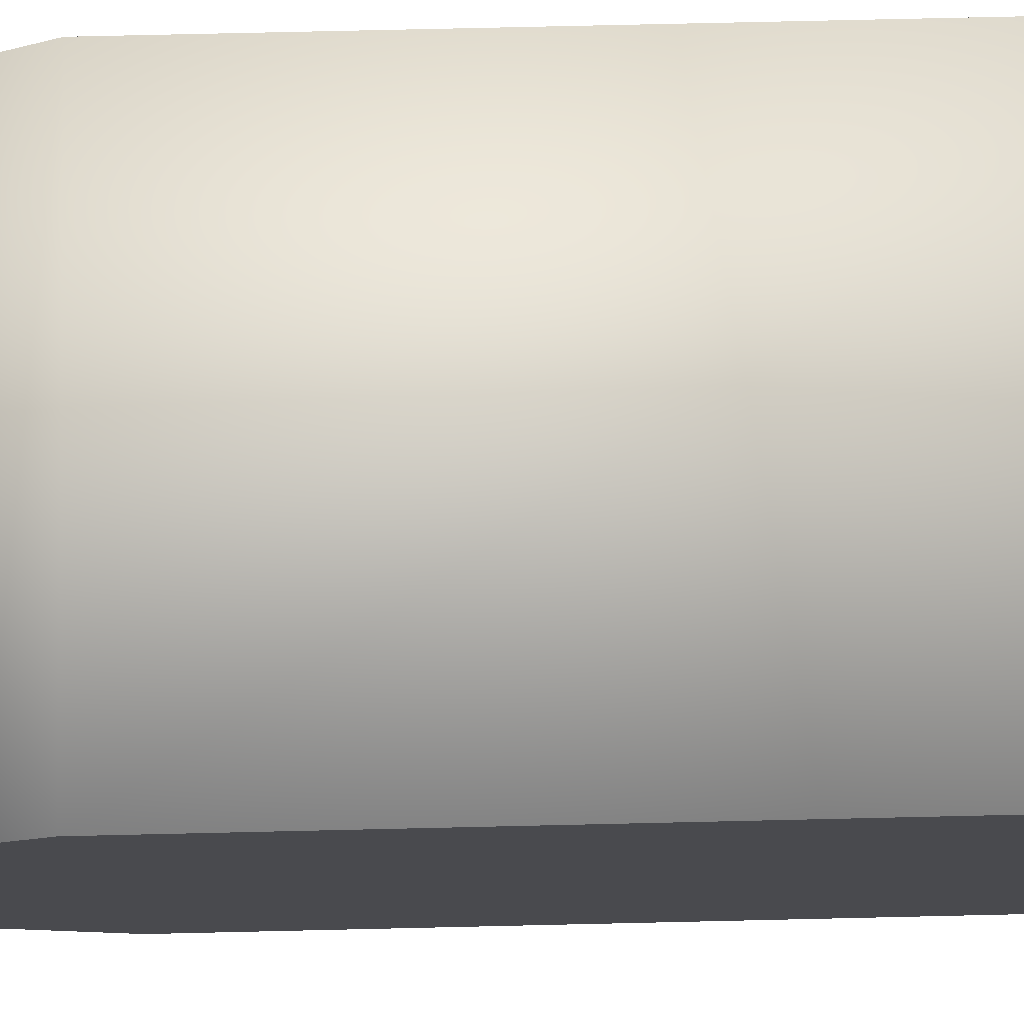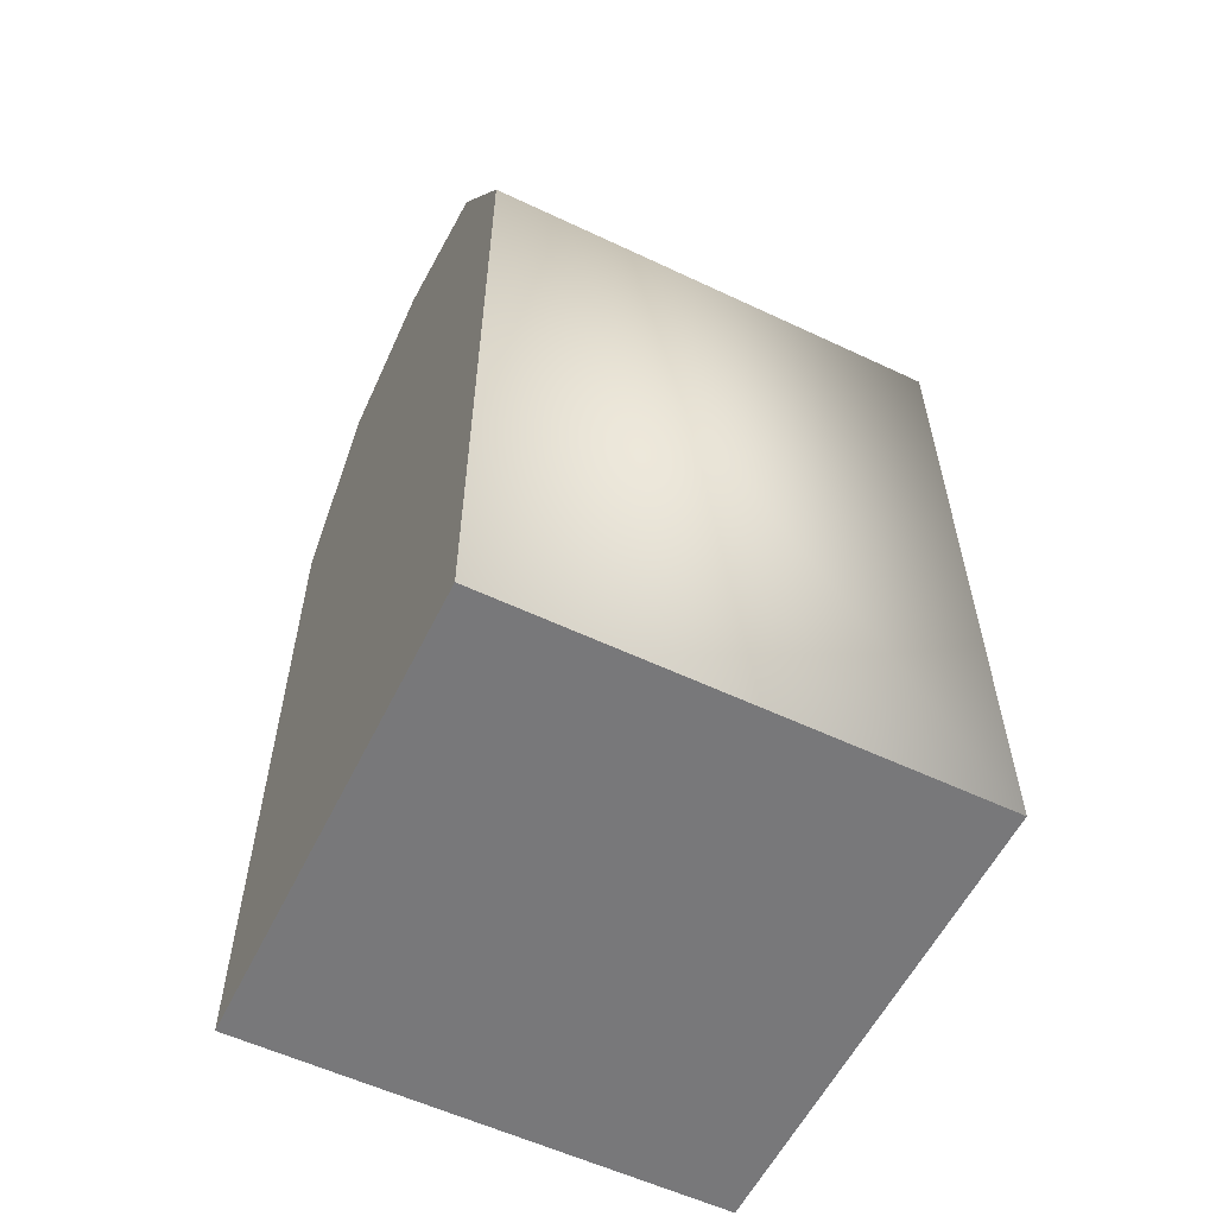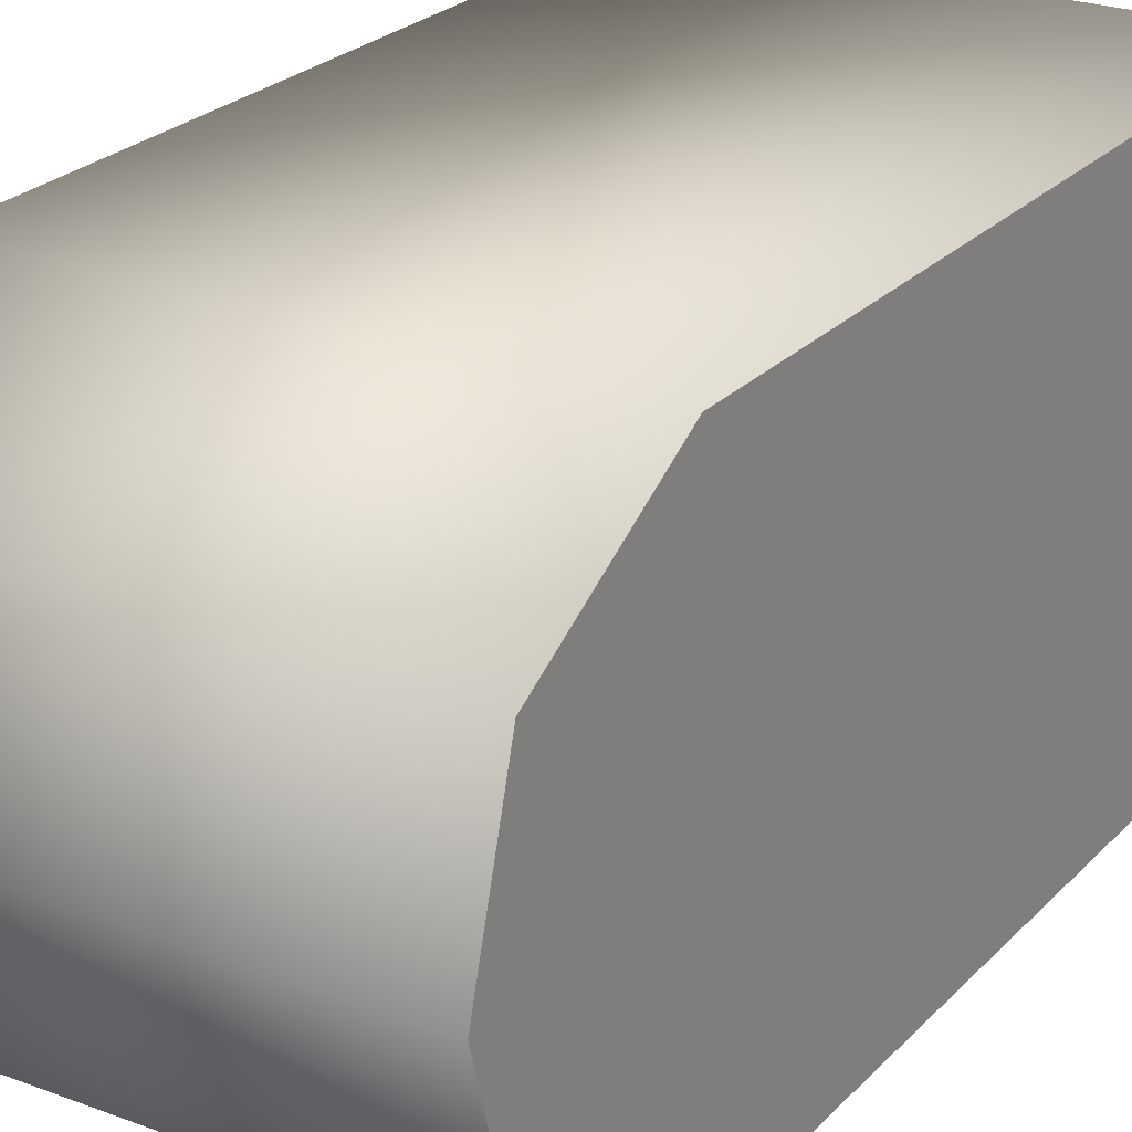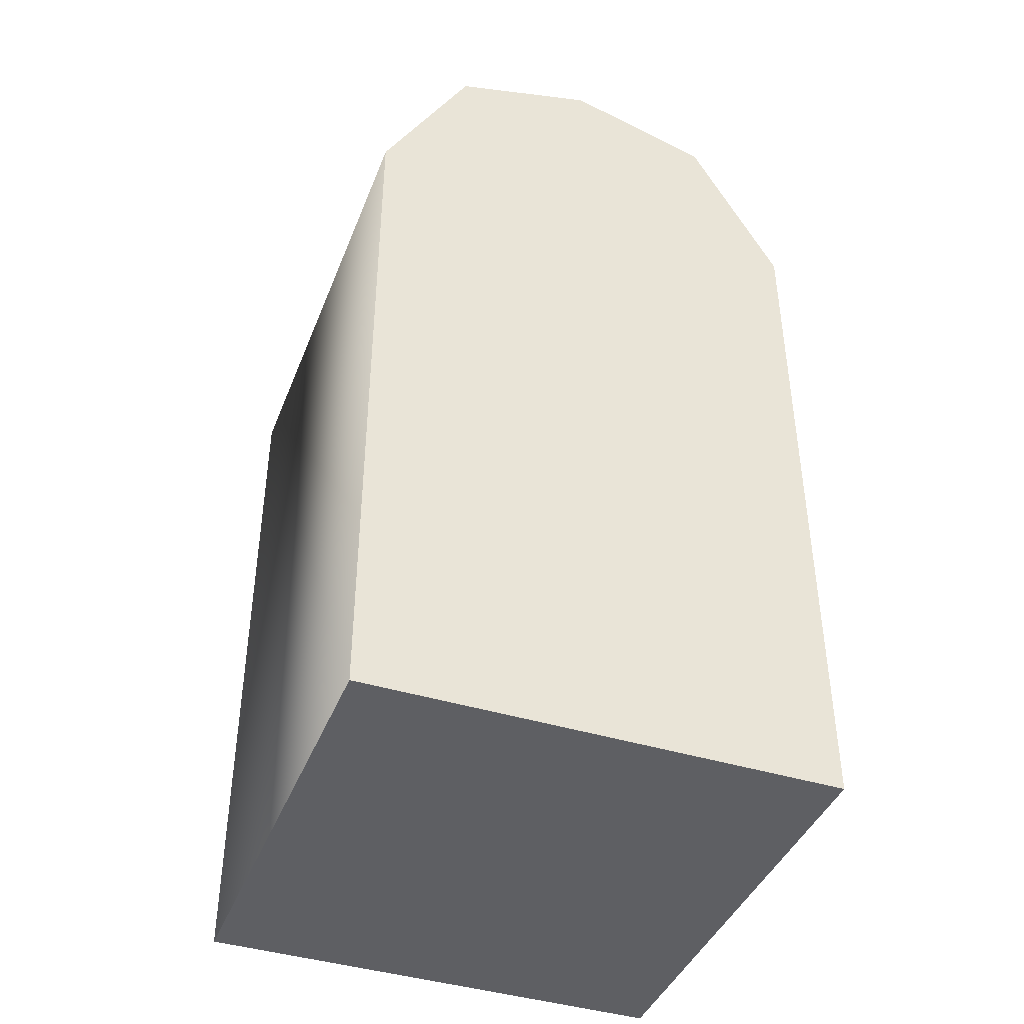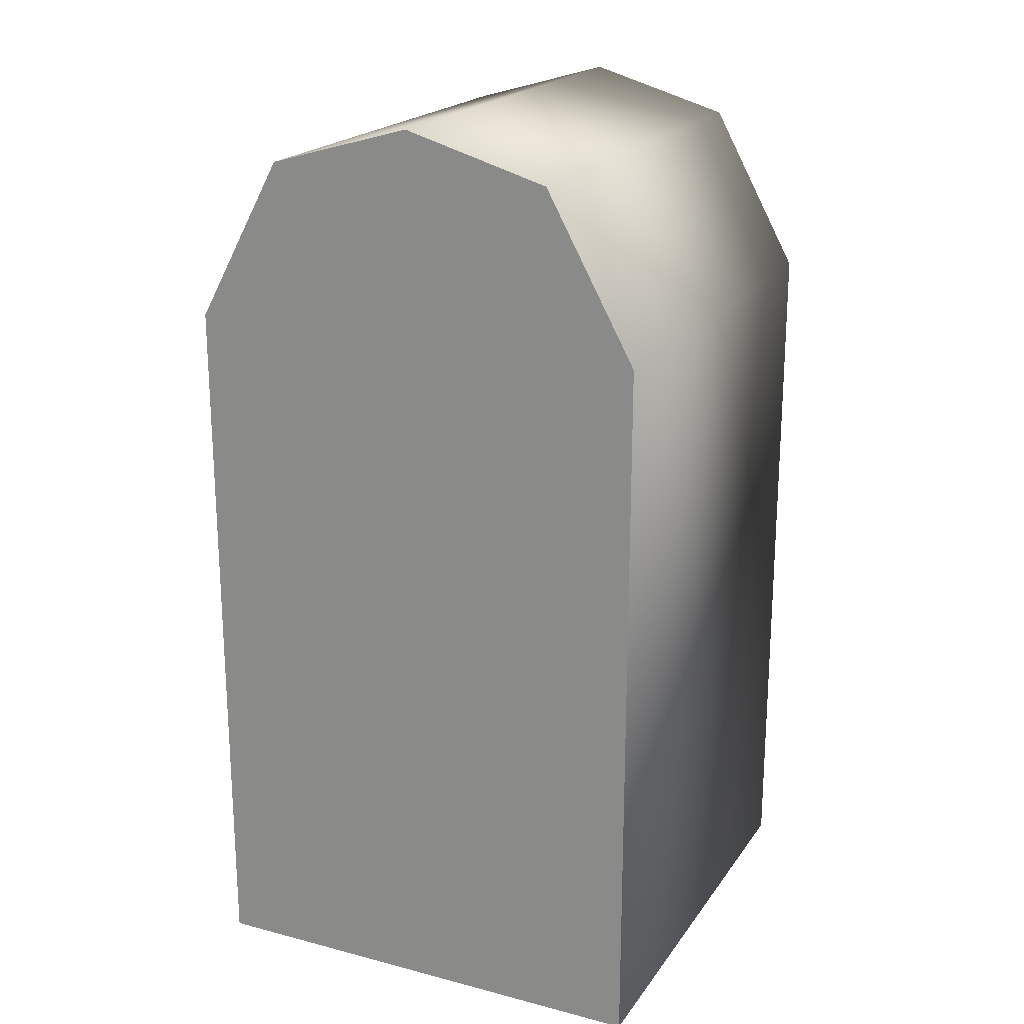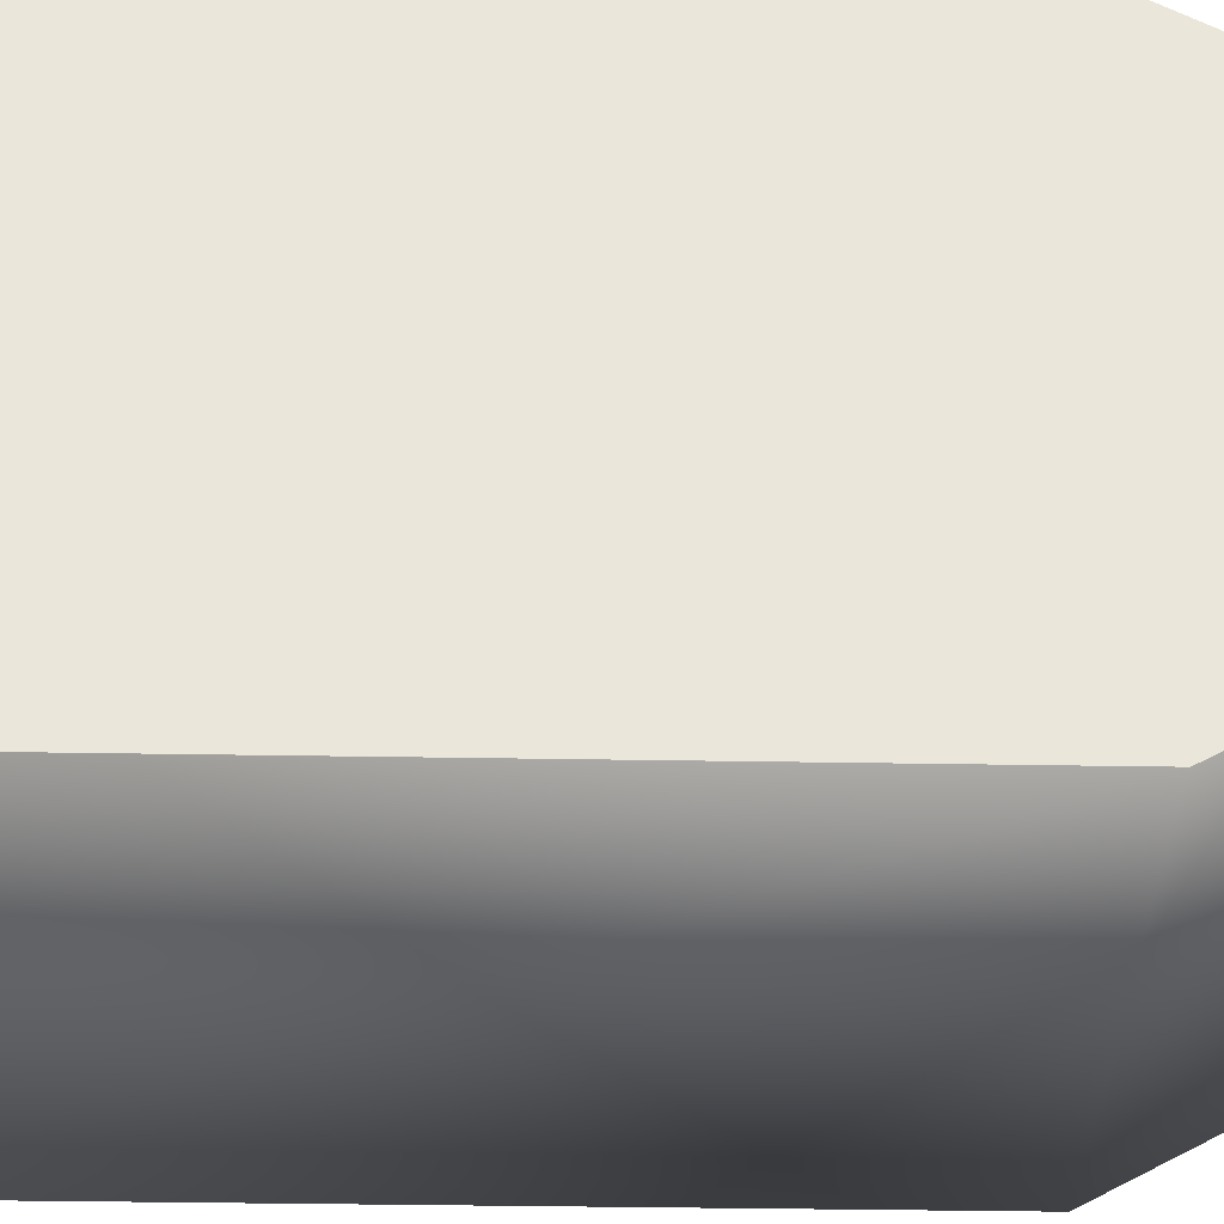
<metadata>
{"format":"obj","ext":"obj","renderer":"f3d","projection":"perspective","resolution":1024,"background":"white","views":[{"elev":76.5,"azim":-91.3,"up":"+Z"},{"elev":-57.6,"azim":153.9,"up":"+Y"},{"elev":24.5,"azim":-148.1,"up":"+Z"},{"elev":-41.8,"azim":-110.5,"up":"+Y"},{"elev":20.5,"azim":115.2,"up":"+Y"},{"elev":-33.4,"azim":88.6,"up":"+Z"}]}
</metadata>
<code>
g Mailbox_Mesh
v 1 3.056 -1
v 1 0 -1
v 1 3.056 1
v 1 0 1
v -1 3.056 -1
v -1 0 -1
v -1 3.056 1
v -1 0 1
v 1 3.75 0.6178
v -1 3.75 0.6178
v 1 3.75 -0.6178
v -1 3.75 -0.6178
v -1 0 0
v 1 3.056 0
v -1 3.056 0
v 1 0 0
v 1 3.927 0
v -1 3.927 0
f 1 5 12 11
f 4 3 7 8
f 13 15 5 6
f 13 16 4 8
f 16 14 3 4
f 6 5 1 2
f 17 18 10 9
f 7 3 9 10
f 15 7 10 18
f 14 1 11 17
f 3 14 17 9
f 5 15 18 12
f 11 12 18 17
f 2 1 14 16
f 6 2 16 13
f 8 7 15 13

</code>
